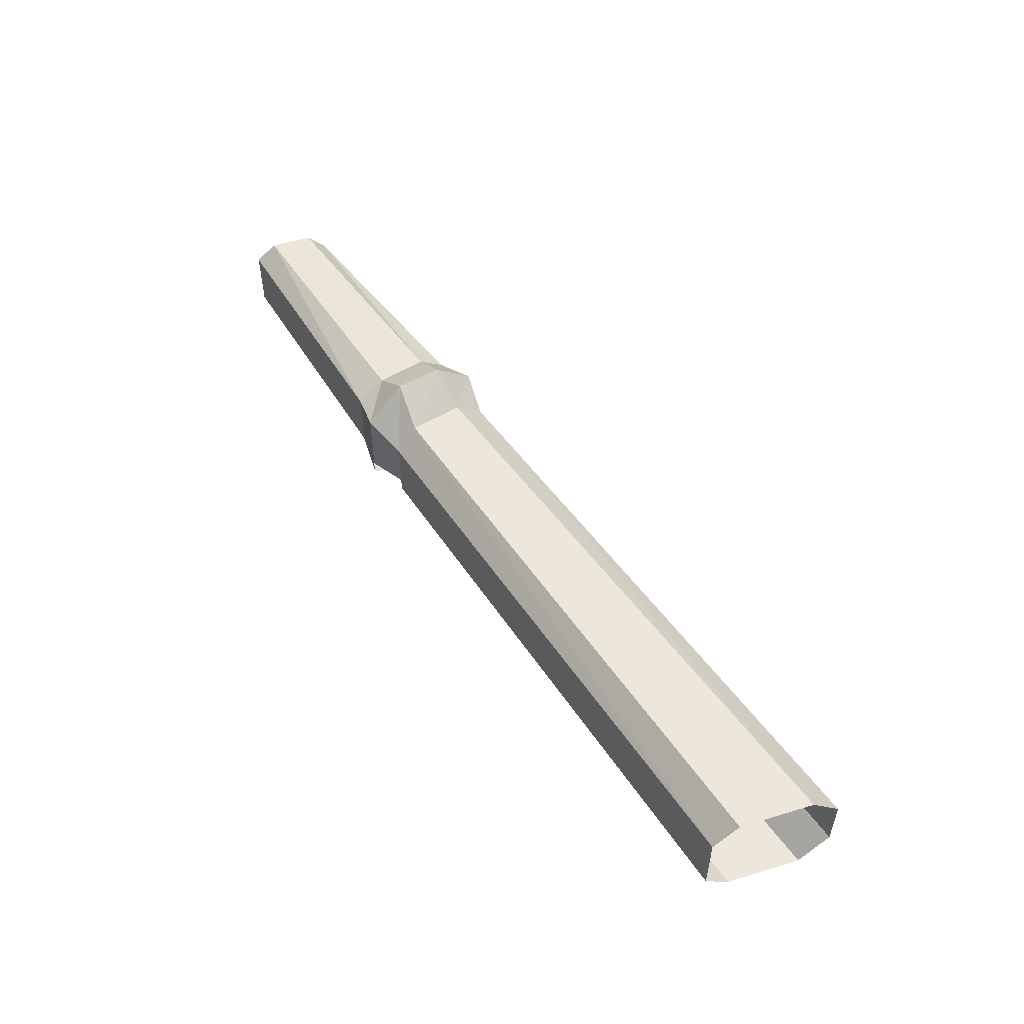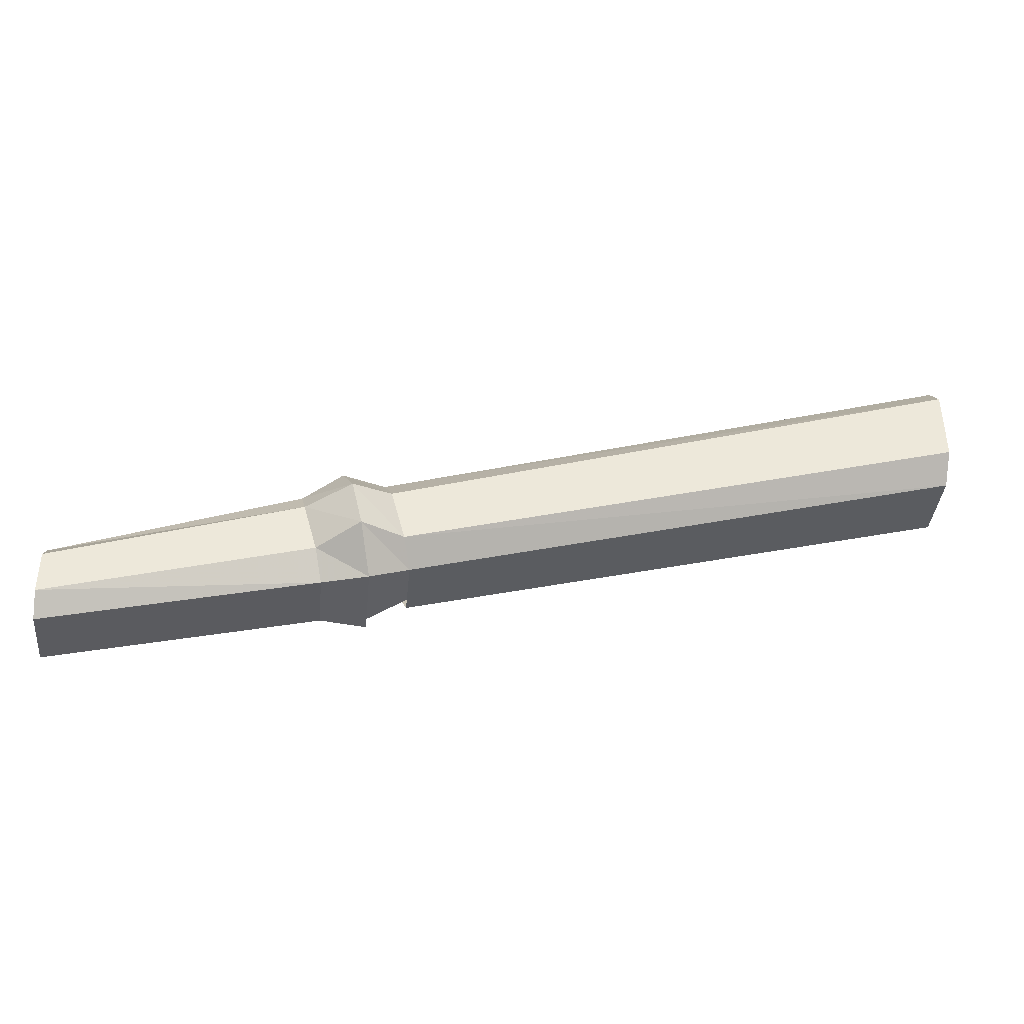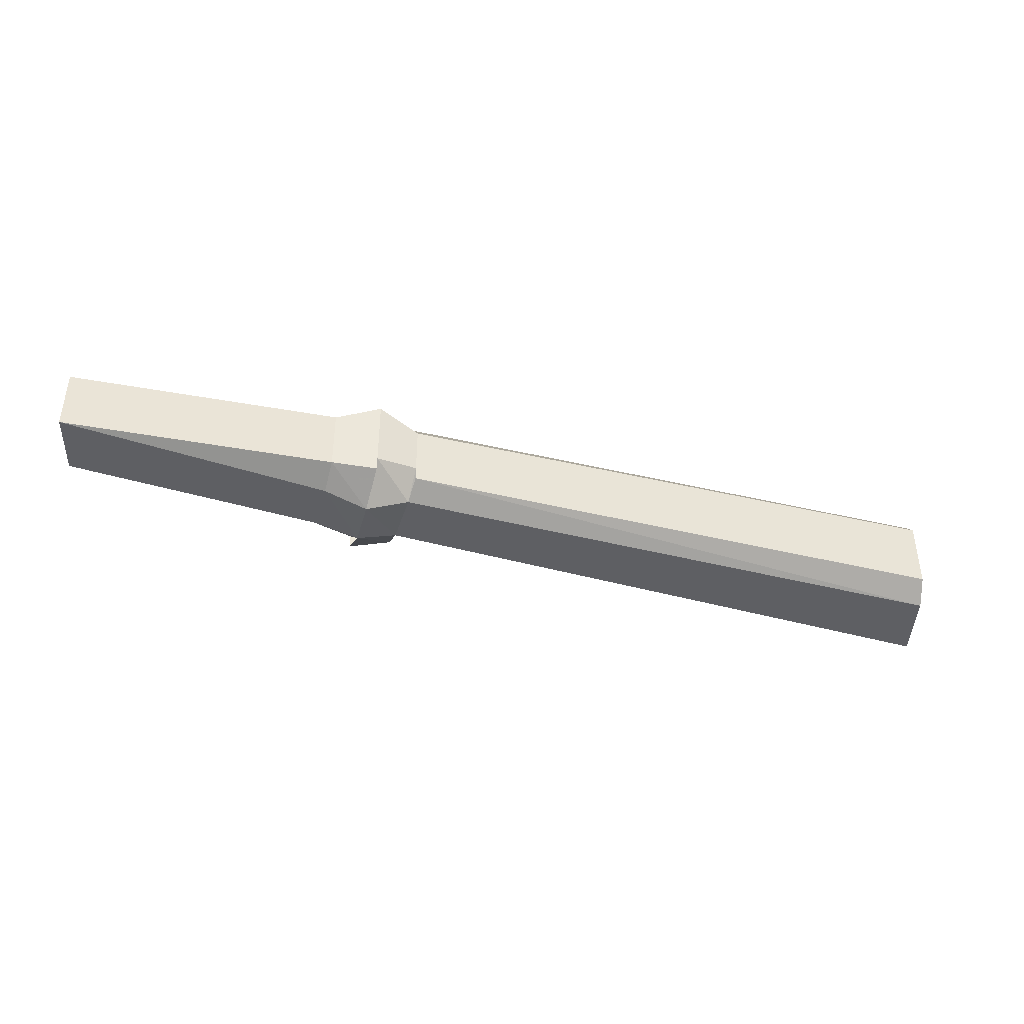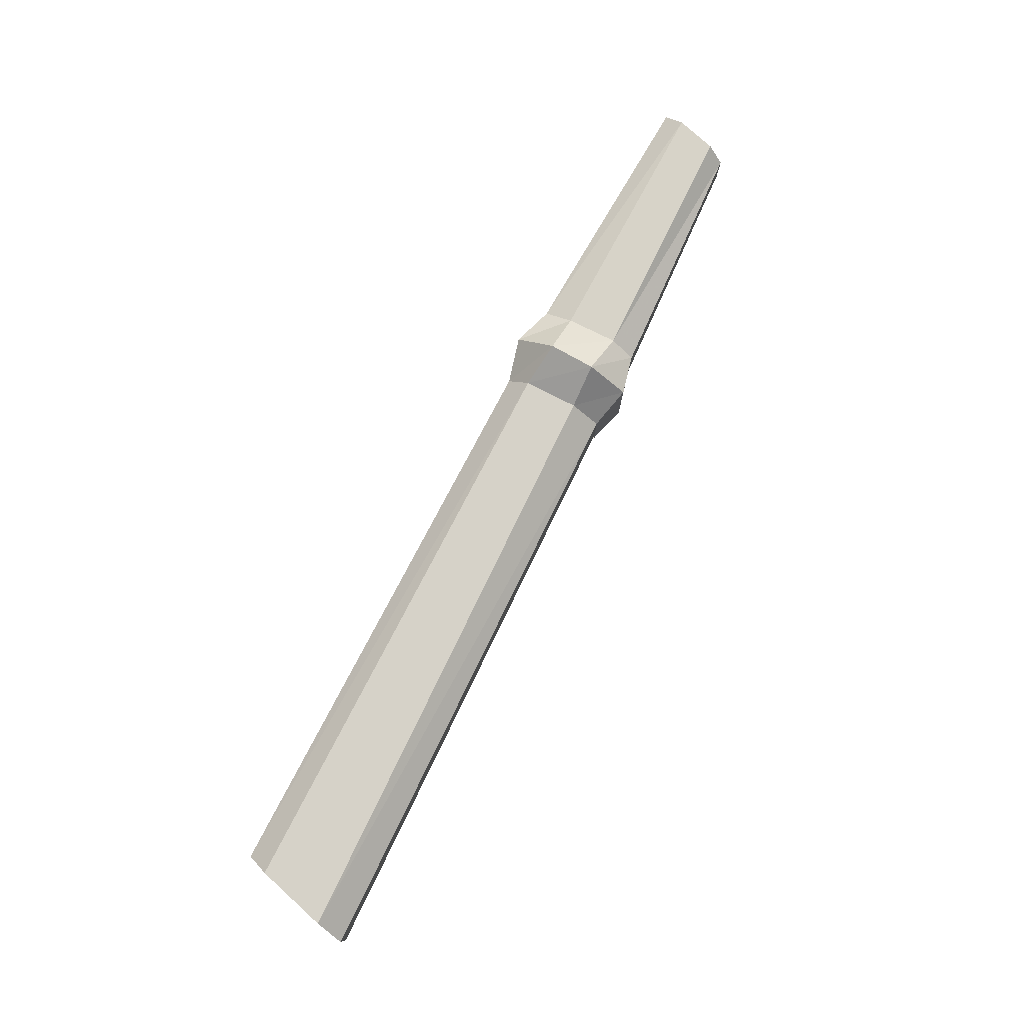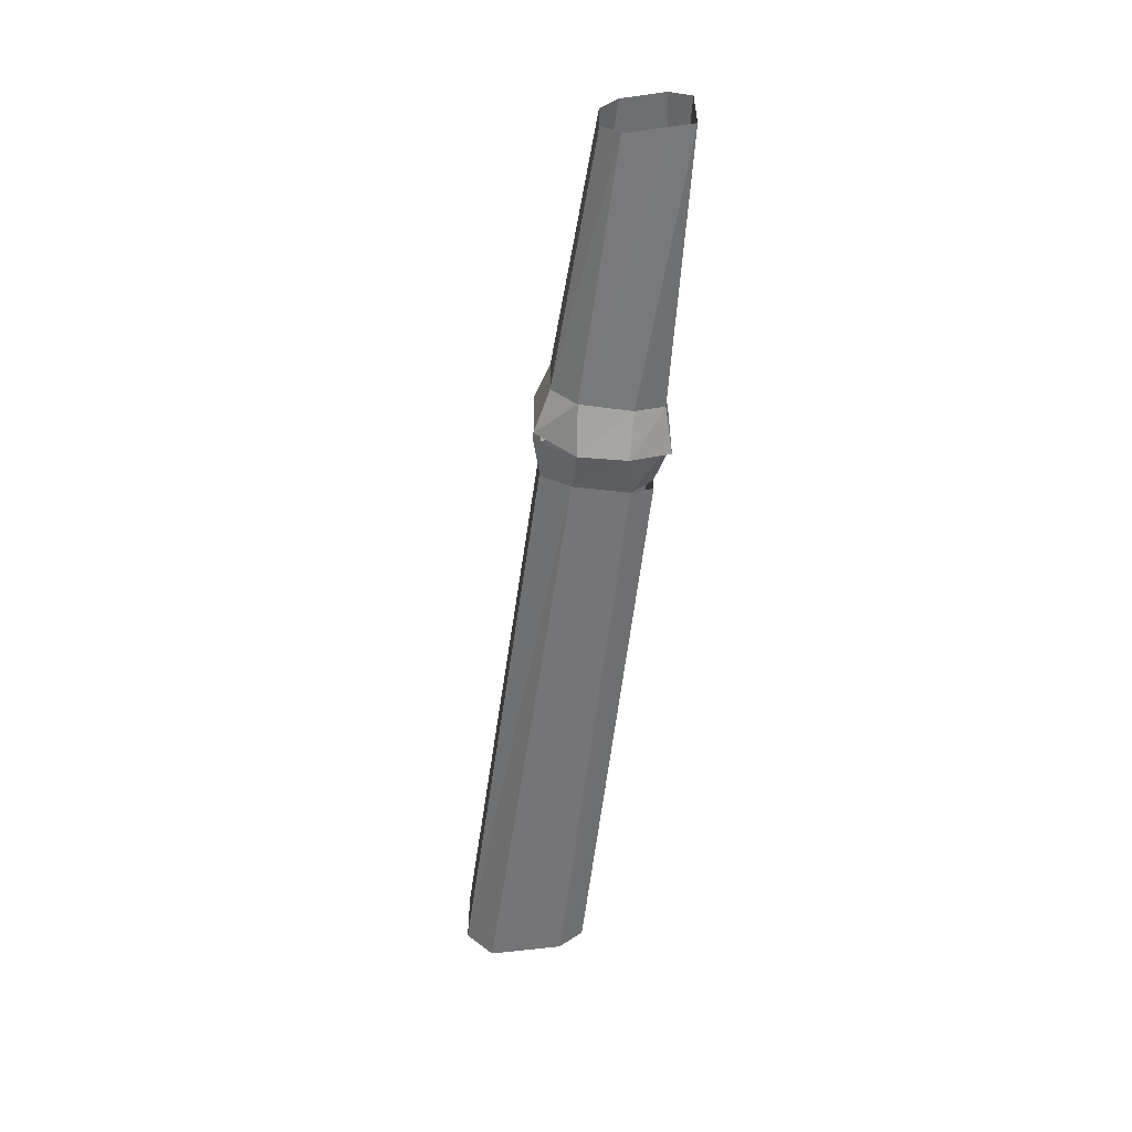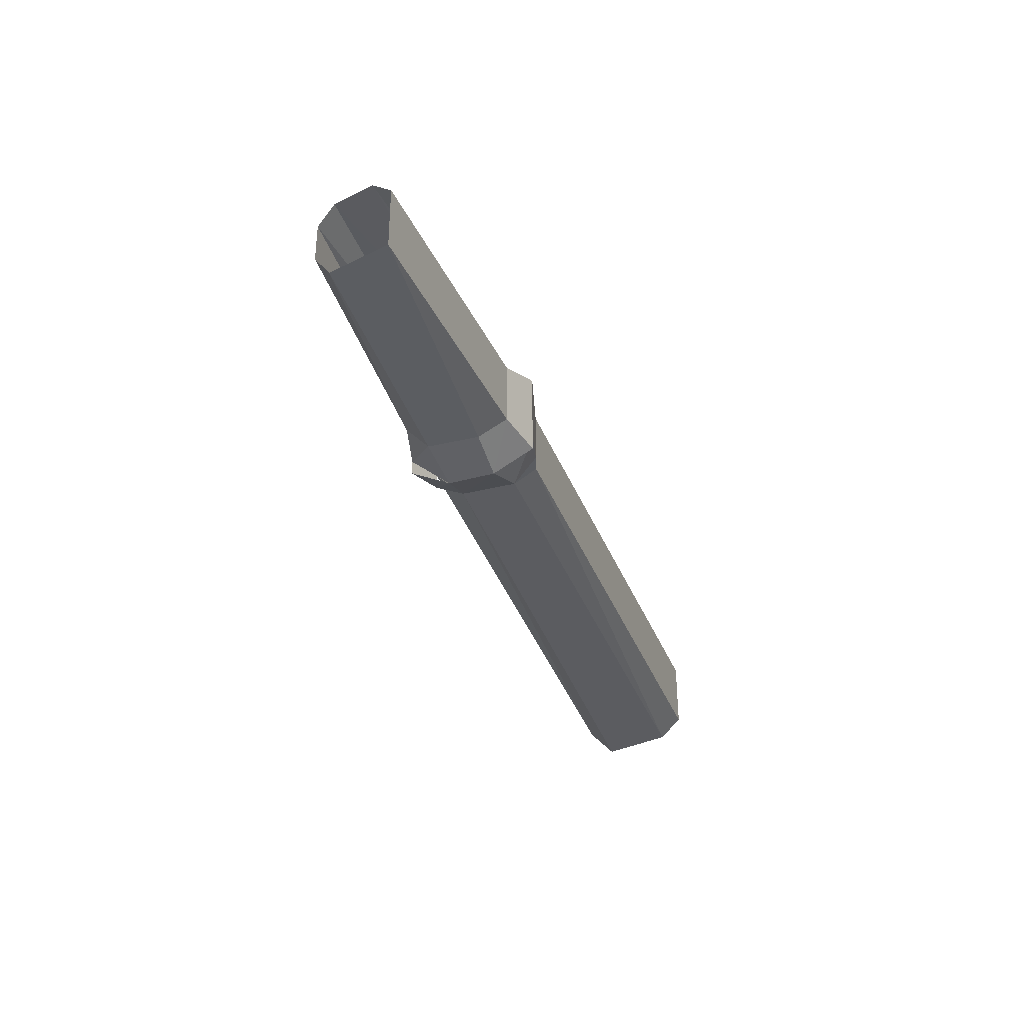
<metadata>
{"format":"obj","ext":"obj","renderer":"f3d","projection":"perspective","resolution":1024,"background":"white","views":[{"elev":52.2,"azim":71.9,"up":"+Z"},{"elev":-38.7,"azim":-5.5,"up":"+Y"},{"elev":-41.3,"azim":-2.0,"up":"+Z"},{"elev":78.3,"azim":132.2,"up":"+Z"},{"elev":-56.2,"azim":-81.8,"up":"+Z"},{"elev":-34.3,"azim":-56.4,"up":"+Z"}]}
</metadata>
<code>
o object/5837
v -128 -190 11
v -128 -202 11
v -55 -184 13
v -59 -170 13
v -128 -185 6
v -60 -163 8
v -128 -185 -5
v -60 -163 -6
v -128 -190 -12
v -59 -170 -14
v -128 -202 -12
v -55 -184 -14
v -128 -208 -12
v -53 -192 -10
v -128 -208 6
v -53 -192 8
v -40 -192 12
v -43 -181 22
v -46 -168 22
v -49 -157 12
v -49 -157 -8
v -46 -168 -18
v -43 -181 -18
v -40 -192 -12
v -31 -180 15
v -35 -165 15
v -29 -186 8
v 128 -145 10
v 128 -138 17
v 128 -117 17
v -37 -157 8
v -37 -157 -10
v -49 -157 -12
v -35 -165 -14
v -31 -180 -14
v -29 -186 -6
v -40 -192 -8
v -37 -157 -6
v 128 -109 10
v 128 -109 -6
v 128 -117 -15
v 128 -138 -15
v -29 -186 -10
v 128 -145 -10
v -128 0 -64
v -128 0 -64
v -128 0 -64
v -128 0 -64
v -128 0 -64
v -128 0 -64
v -128 0 -64
v -128 0 -64
v -128 0 -64
v -128 0 -64
v -128 0 -64
v -128 0 -64
v -128 0 -64
v -128 0 -64
v -128 0 -64
v -128 0 -64
v -128 0 -64
v -128 0 -64
v -128 0 -64
v -128 0 -64
v -128 0 -64
v -128 0 -64
v -128 0 -64
v -128 0 -64
v -128 0 -64
v -128 0 -64
v -128 0 -64
v -128 0 -64
v -128 0 -64
v -128 0 -64
v -128 0 -64
v -128 0 -64
v -128 0 -64
v -128 0 -64
v -128 0 -64
v -128 0 -64
v -128 0 -64
v -128 0 -64
v -128 0 -64
v -128 0 -64
v -128 0 -64
v -128 0 -64
v -128 0 -64
v -128 0 -64
v -128 0 -64
v -128 0 -64
v -128 0 -64
v -128 0 -64
v -128 0 -64
v -128 0 -64
v -128 0 -64
v -128 0 -64
v -128 0 -64
v -128 0 -64
v -128 0 -64
v -128 0 -64
v -128 0 -64
v -128 0 -64
v -128 0 -64
v -128 0 -64
v -128 0 -64
v -128 0 -64
v -128 0 -64
v -128 0 -64
v -128 0 -64
v -128 0 -64
v -128 0 -64
v -128 0 -64
v -128 0 -64
v -128 0 -64
v -128 0 -64
v -128 0 -64
v -128 0 -64
v -128 0 -64
v -128 0 -64
v -128 0 -64
v -128 0 -64
v -128 0 -64
v -128 0 -64
v -128 0 -64
v -128 0 -64
v -128 0 -64
v -128 0 -64
v -128 0 -64
v -128 0 -64
v -128 0 -64
v -128 0 -64
v -128 0 -64
v -128 0 -64
v -128 0 -64
v -128 0 -64
v -128 0 -64
v -128 0 -64
v -128 0 -64
v -128 0 -64
v -128 0 -64
v -128 0 -64
v -128 0 -64
v -128 0 -64
v -128 0 -64
v -128 0 -64
v -128 0 -64
v -128 0 -64
v -128 0 -64
v -128 0 -64
v -128 0 -64
v -128 0 -64
v -128 0 -64
v -128 0 -64
v -128 0 -64
v -128 0 -64
v -128 0 -64
v -128 0 -64
v -128 0 -64
v -128 0 -64
v -128 0 -64
v -128 0 -64
v -128 0 -64
v -128 0 -64
v -128 0 -64
v -128 0 -64
v -128 0 -64
v -128 0 -64
v -128 0 -64
v -128 0 -64
v -128 0 -64
v -128 0 -64
v -128 0 -64
v -128 0 -64
v -128 0 -64
v -128 0 -64
v -128 0 -64
v -128 0 -64
v -128 0 -64
v -128 0 -64
v -128 0 -64
v -128 0 -64
v -128 0 -64
v -128 0 -64
v -128 0 -64
v -128 0 -64
v -128 0 -64
v -128 0 -64
v -128 0 -64
v -128 0 -64
v -128 0 -64
v -128 0 -64
v -128 0 -64
v -128 0 -64
v -128 0 -64
v -128 0 -64
v -128 0 -64
v -128 0 -64
v -128 0 -64
v -128 0 -64
v -128 0 -64
v -128 0 -64
v -128 0 -64
v -128 0 -64
v -128 0 -64
v -128 0 -64
v -128 0 -64
v -128 0 -64
v -128 0 -64
v -128 0 -64
v -128 0 -64
v -128 0 -64
v -128 0 -64
v -128 0 -64
v -128 0 -64
v -128 0 -64
v -128 0 -64
v -128 0 -64
v -128 0 -64
v -128 0 -64
v -128 0 -64
v -128 0 -64
v -128 0 -64
v -128 0 -64
v -128 0 -64
v -128 0 -64
v -128 0 -64
v -128 0 -64
v -128 0 -64
v -128 0 -64
v -128 0 -64
v -128 0 -64
v -128 0 -64
v -128 0 -64
v -128 0 -64
v -128 0 -64
v -128 0 -64
v -128 0 -64
v -128 0 -64
v -128 0 -64
v -128 0 -64
f 1 2 3
f 1 3 4
f 1 4 5
f 5 4 6
f 5 6 7
f 7 6 8
f 7 8 9
f 9 8 10
f 9 10 11
f 11 10 12
f 11 12 13
f 13 12 14
f 13 14 15
f 15 14 16
f 15 16 2
f 2 16 3
f 3 16 17
f 3 17 18
f 3 18 4
f 4 18 19
f 4 19 6
f 6 19 20
f 6 20 8
f 8 20 21
f 8 21 10
f 10 21 22
f 10 22 12
f 12 22 23
f 12 23 14
f 14 23 24
f 14 24 16
f 16 24 17
f 25 26 19
f 25 19 18
f 25 18 27
f 25 27 28
f 25 28 29
f 25 29 26
f 26 29 30
f 26 30 31
f 26 31 20
f 26 20 19
f 31 32 33
f 31 33 20
f 32 34 22
f 32 22 33
f 34 35 23
f 34 23 22
f 35 36 37
f 35 37 23
f 36 27 17
f 36 17 37
f 27 18 17
f 38 31 39
f 38 39 40
f 38 40 34
f 34 40 41
f 34 41 35
f 35 41 42
f 35 42 43
f 43 42 44
f 43 44 27
f 27 44 28
f 31 30 39

</code>
